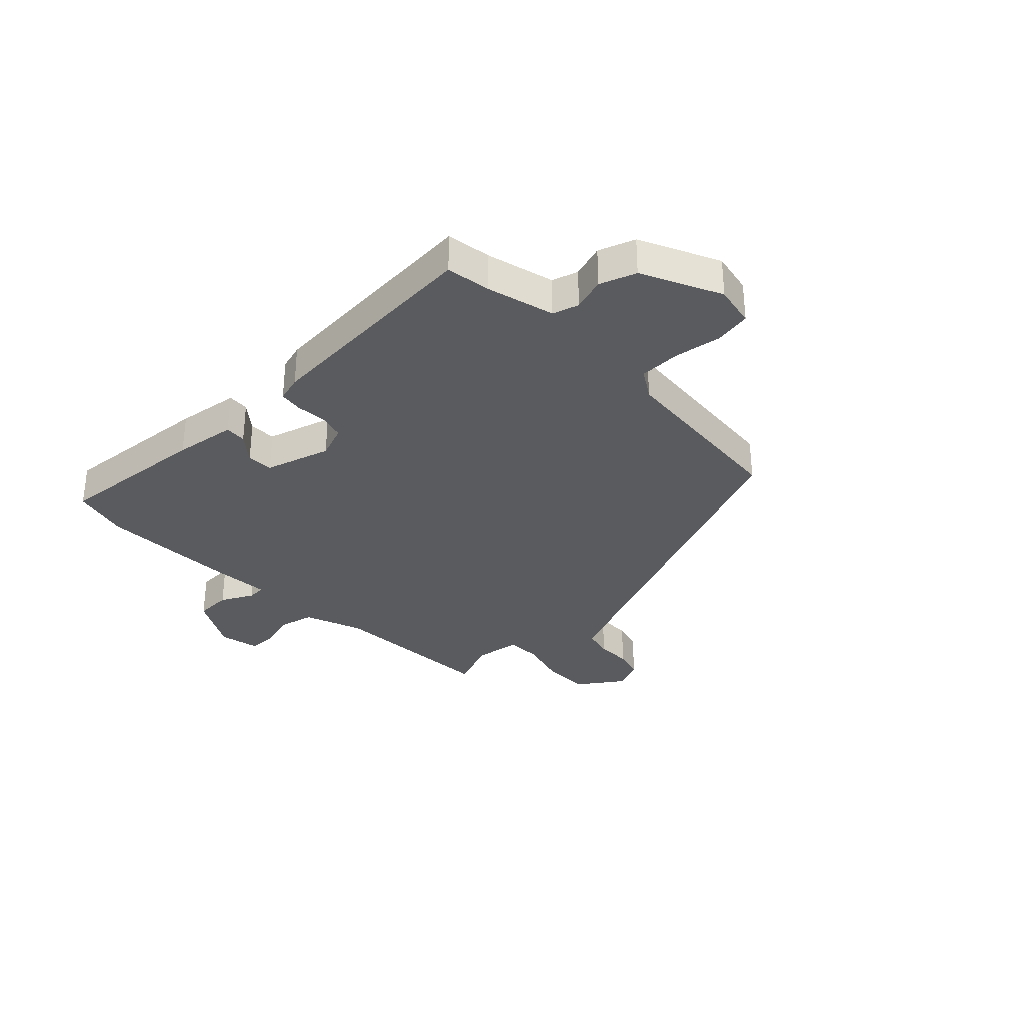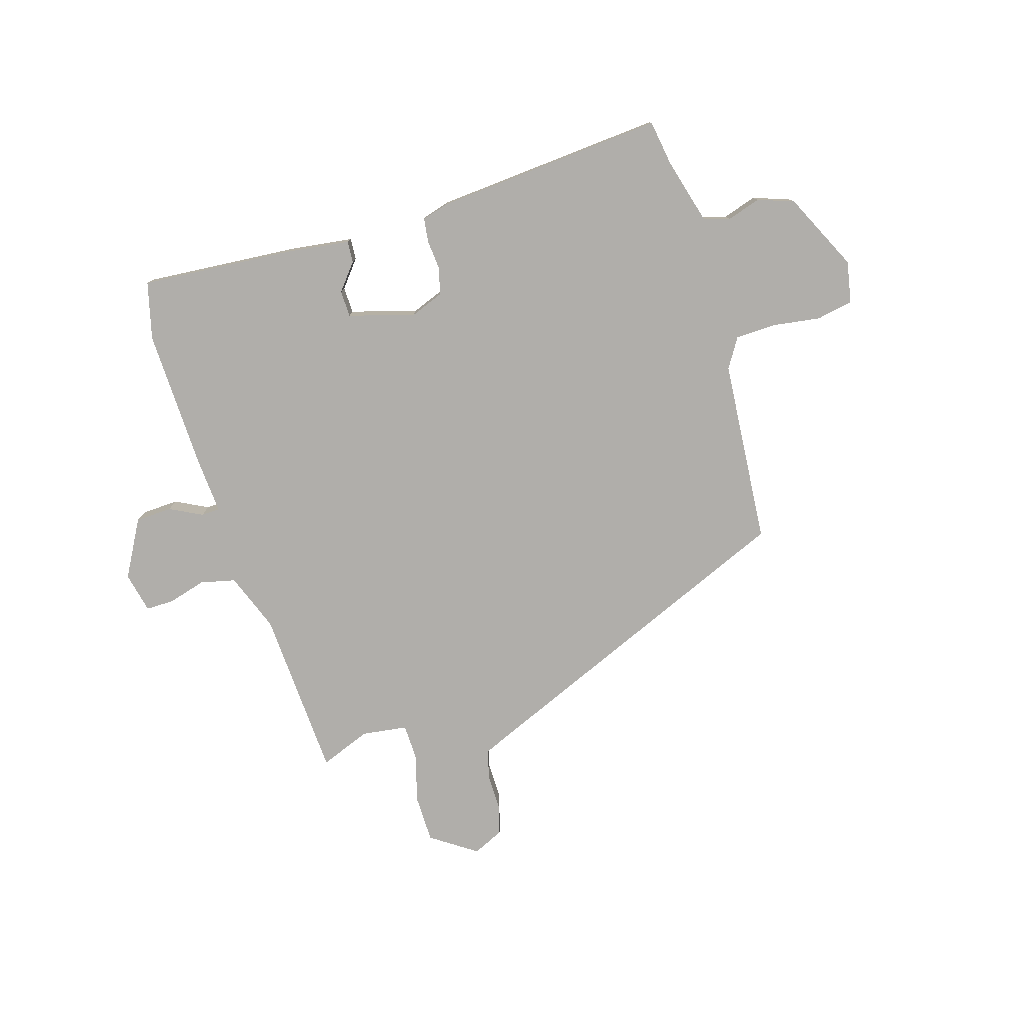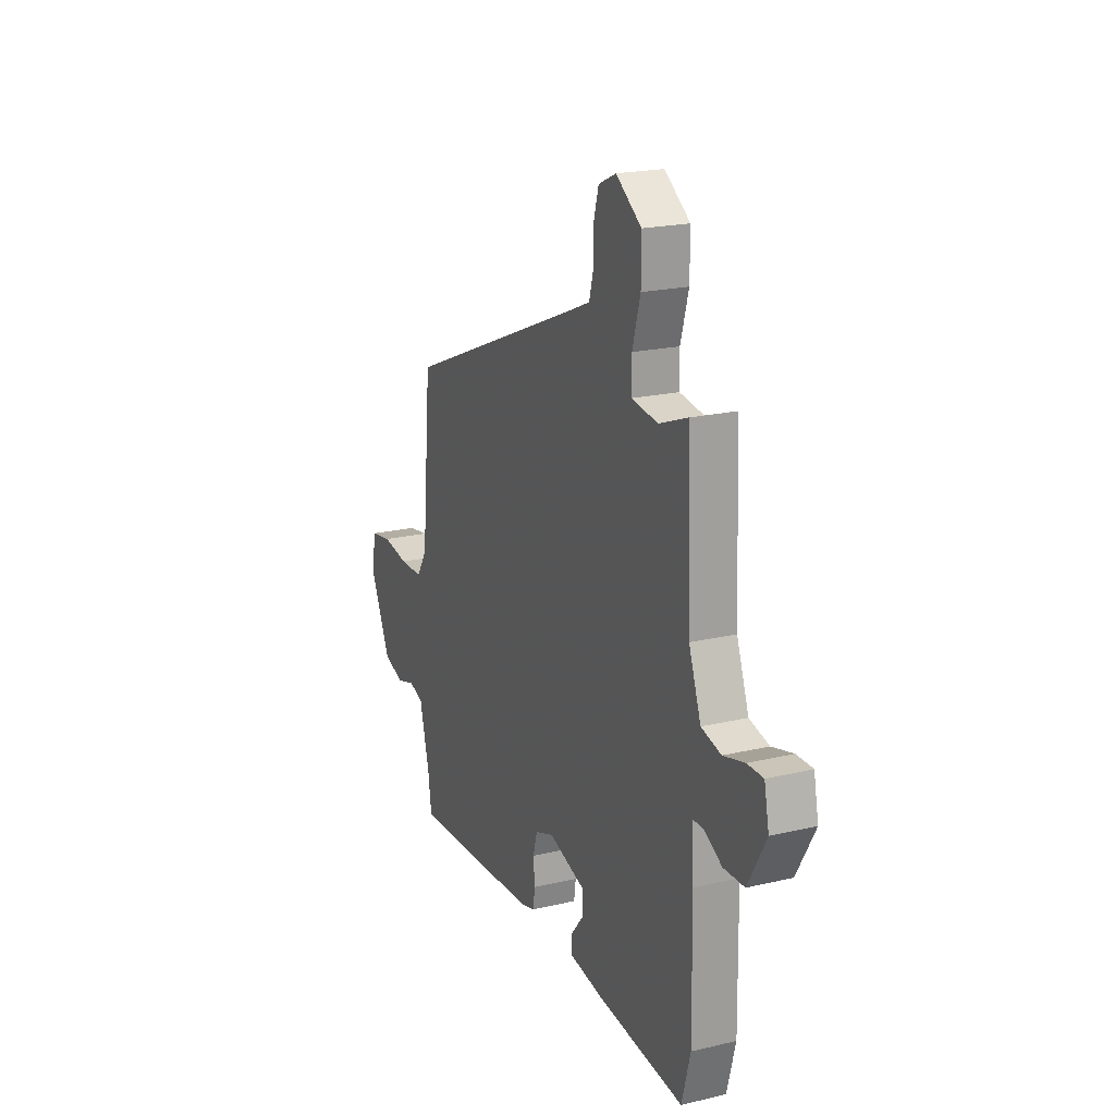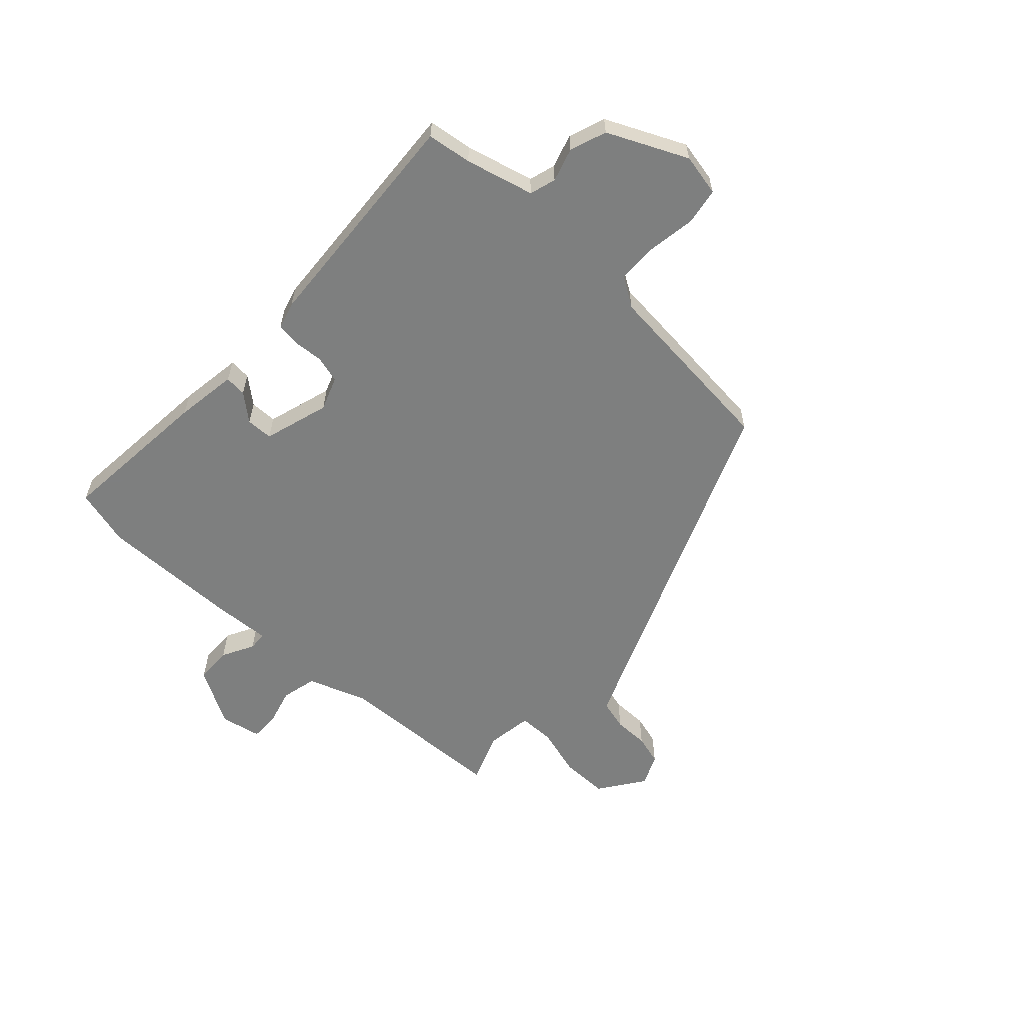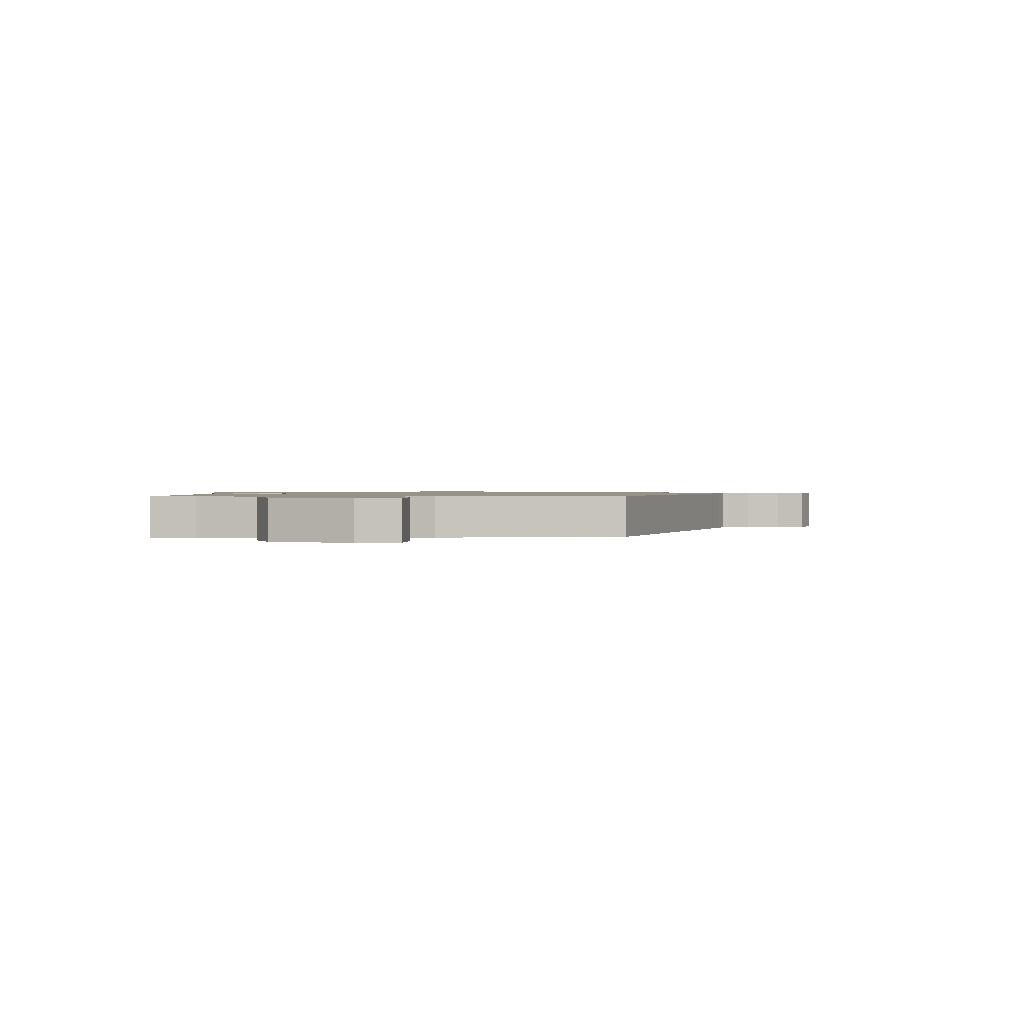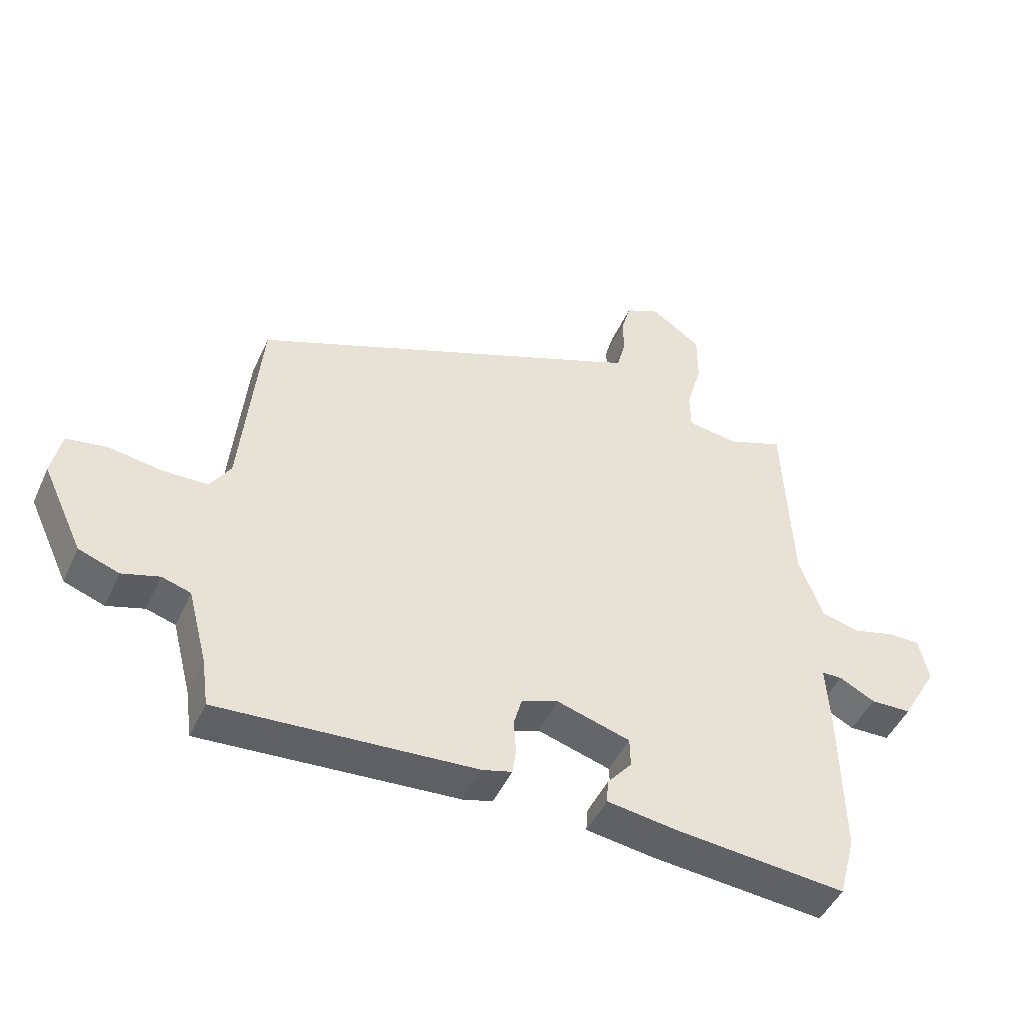
<metadata>
{"format":"obj","ext":"obj","renderer":"f3d","projection":"perspective","resolution":1024,"background":"white","views":[{"elev":-32.3,"azim":-135.8,"up":"+Y"},{"elev":-77.9,"azim":-162.4,"up":"+Y"},{"elev":20.4,"azim":66.7,"up":"+Z"},{"elev":-59.6,"azim":-132.9,"up":"+Y"},{"elev":1.0,"azim":-92.1,"up":"+Y"},{"elev":-47.5,"azim":-23.9,"up":"+Z"}]}
</metadata>
<code>
v 0.484 0.07 0.497
v 0.497 0.07 0.195
v 0.535 0.07 0.091
v 0.597 0.07 0.076
v 0.664 0.07 0.094
v 0.714 0.07 0.094
v 0.729 0.07 0.022
v 0.672 0.07 -0.078
v 0.607 0.07 -0.08
v 0.55 0.07 -0.05
v 0.517 0.07 -0.051
v 0.523 0.07 -0.15
v 0.527 0.07 -0.4
v 0.5 0.07 -0.501
v 0.227 0.07 -0.476
v 0.117 0.07 -0.46
v 0.12 0.07 -0.422
v 0.159 0.07 -0.375
v 0.158 0.07 -0.328
v 0.042 0.07 -0.293
v -0.017 0.07 -0.315
v -0.03 0.07 -0.362
v -0.026 0.07 -0.415
v -0.032 0.07 -0.457
v -0.079 0.07 -0.47
v -0.487 0.07 -0.497
v -0.498 0.07 -0.419
v -0.529 0.07 -0.299
v -0.575 0.07 -0.285
v -0.634 0.07 -0.303
v -0.698 0.07 -0.28
v -0.763 0.07 -0.141
v -0.748 0.07 -0.067
v -0.683 0.07 -0.056
v -0.6 0.07 -0.069
v -0.527 0.07 -0.068
v -0.494 0.07 -0.016
v -0.464 0.07 0.311
v 0.118 0.07 0.549
v 0.173 0.07 0.572
v 0.187 0.07 0.625
v 0.187 0.07 0.687
v 0.202 0.07 0.74
v 0.257 0.07 0.765
v 0.337 0.07 0.709
v 0.337 0.07 0.625
v 0.312 0.07 0.538
v 0.313 0.07 0.475
v 0.394 0.07 0.463
v 0.484 0 0.497
v 0.497 0 0.195
v 0.535 0 0.091
v 0.597 0 0.076
v 0.664 0 0.094
v 0.714 0 0.094
v 0.729 0 0.022
v 0.672 0 -0.078
v 0.607 0 -0.08
v 0.55 0 -0.05
v 0.517 0 -0.051
v 0.523 0 -0.15
v 0.527 0 -0.4
v 0.5 0 -0.501
v 0.227 0 -0.476
v 0.117 0 -0.46
v 0.12 0 -0.422
v 0.159 0 -0.375
v 0.158 0 -0.328
v 0.042 0 -0.293
v -0.017 0 -0.315
v -0.03 0 -0.362
v -0.026 0 -0.415
v -0.032 0 -0.457
v -0.079 0 -0.47
v -0.487 0 -0.497
v -0.498 0 -0.419
v -0.529 0 -0.299
v -0.575 0 -0.285
v -0.634 0 -0.303
v -0.698 0 -0.28
v -0.763 0 -0.141
v -0.748 0 -0.067
v -0.683 0 -0.056
v -0.6 0 -0.069
v -0.527 0 -0.068
v -0.494 0 -0.016
v -0.464 0 0.311
v 0.118 0 0.549
v 0.173 0 0.572
v 0.187 0 0.625
v 0.187 0 0.687
v 0.202 0 0.74
v 0.257 0 0.765
v 0.337 0 0.709
v 0.337 0 0.625
v 0.312 0 0.538
v 0.313 0 0.475
v 0.394 0 0.463
f 45 46 47
f 44 45 47
f 43 44 47
f 42 43 47
f 41 42 47
f 40 41 47 48
f 39 40 48
f 37 38 39 48
f 36 37 48 49
f 33 34 35
f 32 33 35
f 31 32 35
f 30 31 35
f 29 30 35
f 28 29 35 36
f 49 1 2
f 36 49 2
f 28 36 2
f 27 28 2
f 25 26 27
f 24 25 27
f 23 24 27
f 22 23 27
f 16 17 18
f 15 16 18
f 14 15 18
f 13 14 18
f 12 13 18
f 11 12 18
f 11 18 19
f 8 9 10
f 7 8 10
f 6 7 10
f 5 6 10
f 4 5 10
f 3 4 10 11
f 11 19 20
f 3 11 20
f 2 3 20
f 21 22 27
f 2 20 21 27
f 96 95 94
f 96 94 93
f 96 93 92
f 96 92 91
f 96 91 90
f 97 96 90 89
f 97 89 88
f 97 88 87 86
f 98 97 86 85
f 84 83 82
f 84 82 81
f 84 81 80
f 84 80 79
f 84 79 78
f 85 84 78 77
f 51 50 98
f 51 98 85
f 51 85 77
f 51 77 76
f 76 75 74
f 76 74 73
f 76 73 72
f 76 72 71
f 67 66 65
f 67 65 64
f 67 64 63
f 67 63 62
f 67 62 61
f 67 61 60
f 68 67 60
f 59 58 57
f 59 57 56
f 59 56 55
f 59 55 54
f 59 54 53
f 60 59 53 52
f 69 68 60
f 69 60 52
f 69 52 51
f 76 71 70
f 76 70 69 51
f 1 50 51 2
f 2 51 52 3
f 3 52 53 4
f 4 53 54 5
f 5 54 55 6
f 6 55 56 7
f 7 56 57 8
f 8 57 58 9
f 9 58 59 10
f 10 59 60 11
f 11 60 61 12
f 12 61 62 13
f 13 62 63 14
f 14 63 64 15
f 15 64 65 16
f 16 65 66 17
f 17 66 67 18
f 18 67 68 19
f 19 68 69 20
f 20 69 70 21
f 21 70 71 22
f 22 71 72 23
f 23 72 73 24
f 24 73 74 25
f 25 74 75 26
f 26 75 76 27
f 27 76 77 28
f 28 77 78 29
f 29 78 79 30
f 30 79 80 31
f 31 80 81 32
f 32 81 82 33
f 33 82 83 34
f 34 83 84 35
f 35 84 85 36
f 36 85 86 37
f 37 86 87 38
f 38 87 88 39
f 39 88 89 40
f 40 89 90 41
f 41 90 91 42
f 42 91 92 43
f 43 92 93 44
f 44 93 94 45
f 45 94 95 46
f 46 95 96 47
f 47 96 97 48
f 48 97 98 49
f 49 98 50 1

</code>
